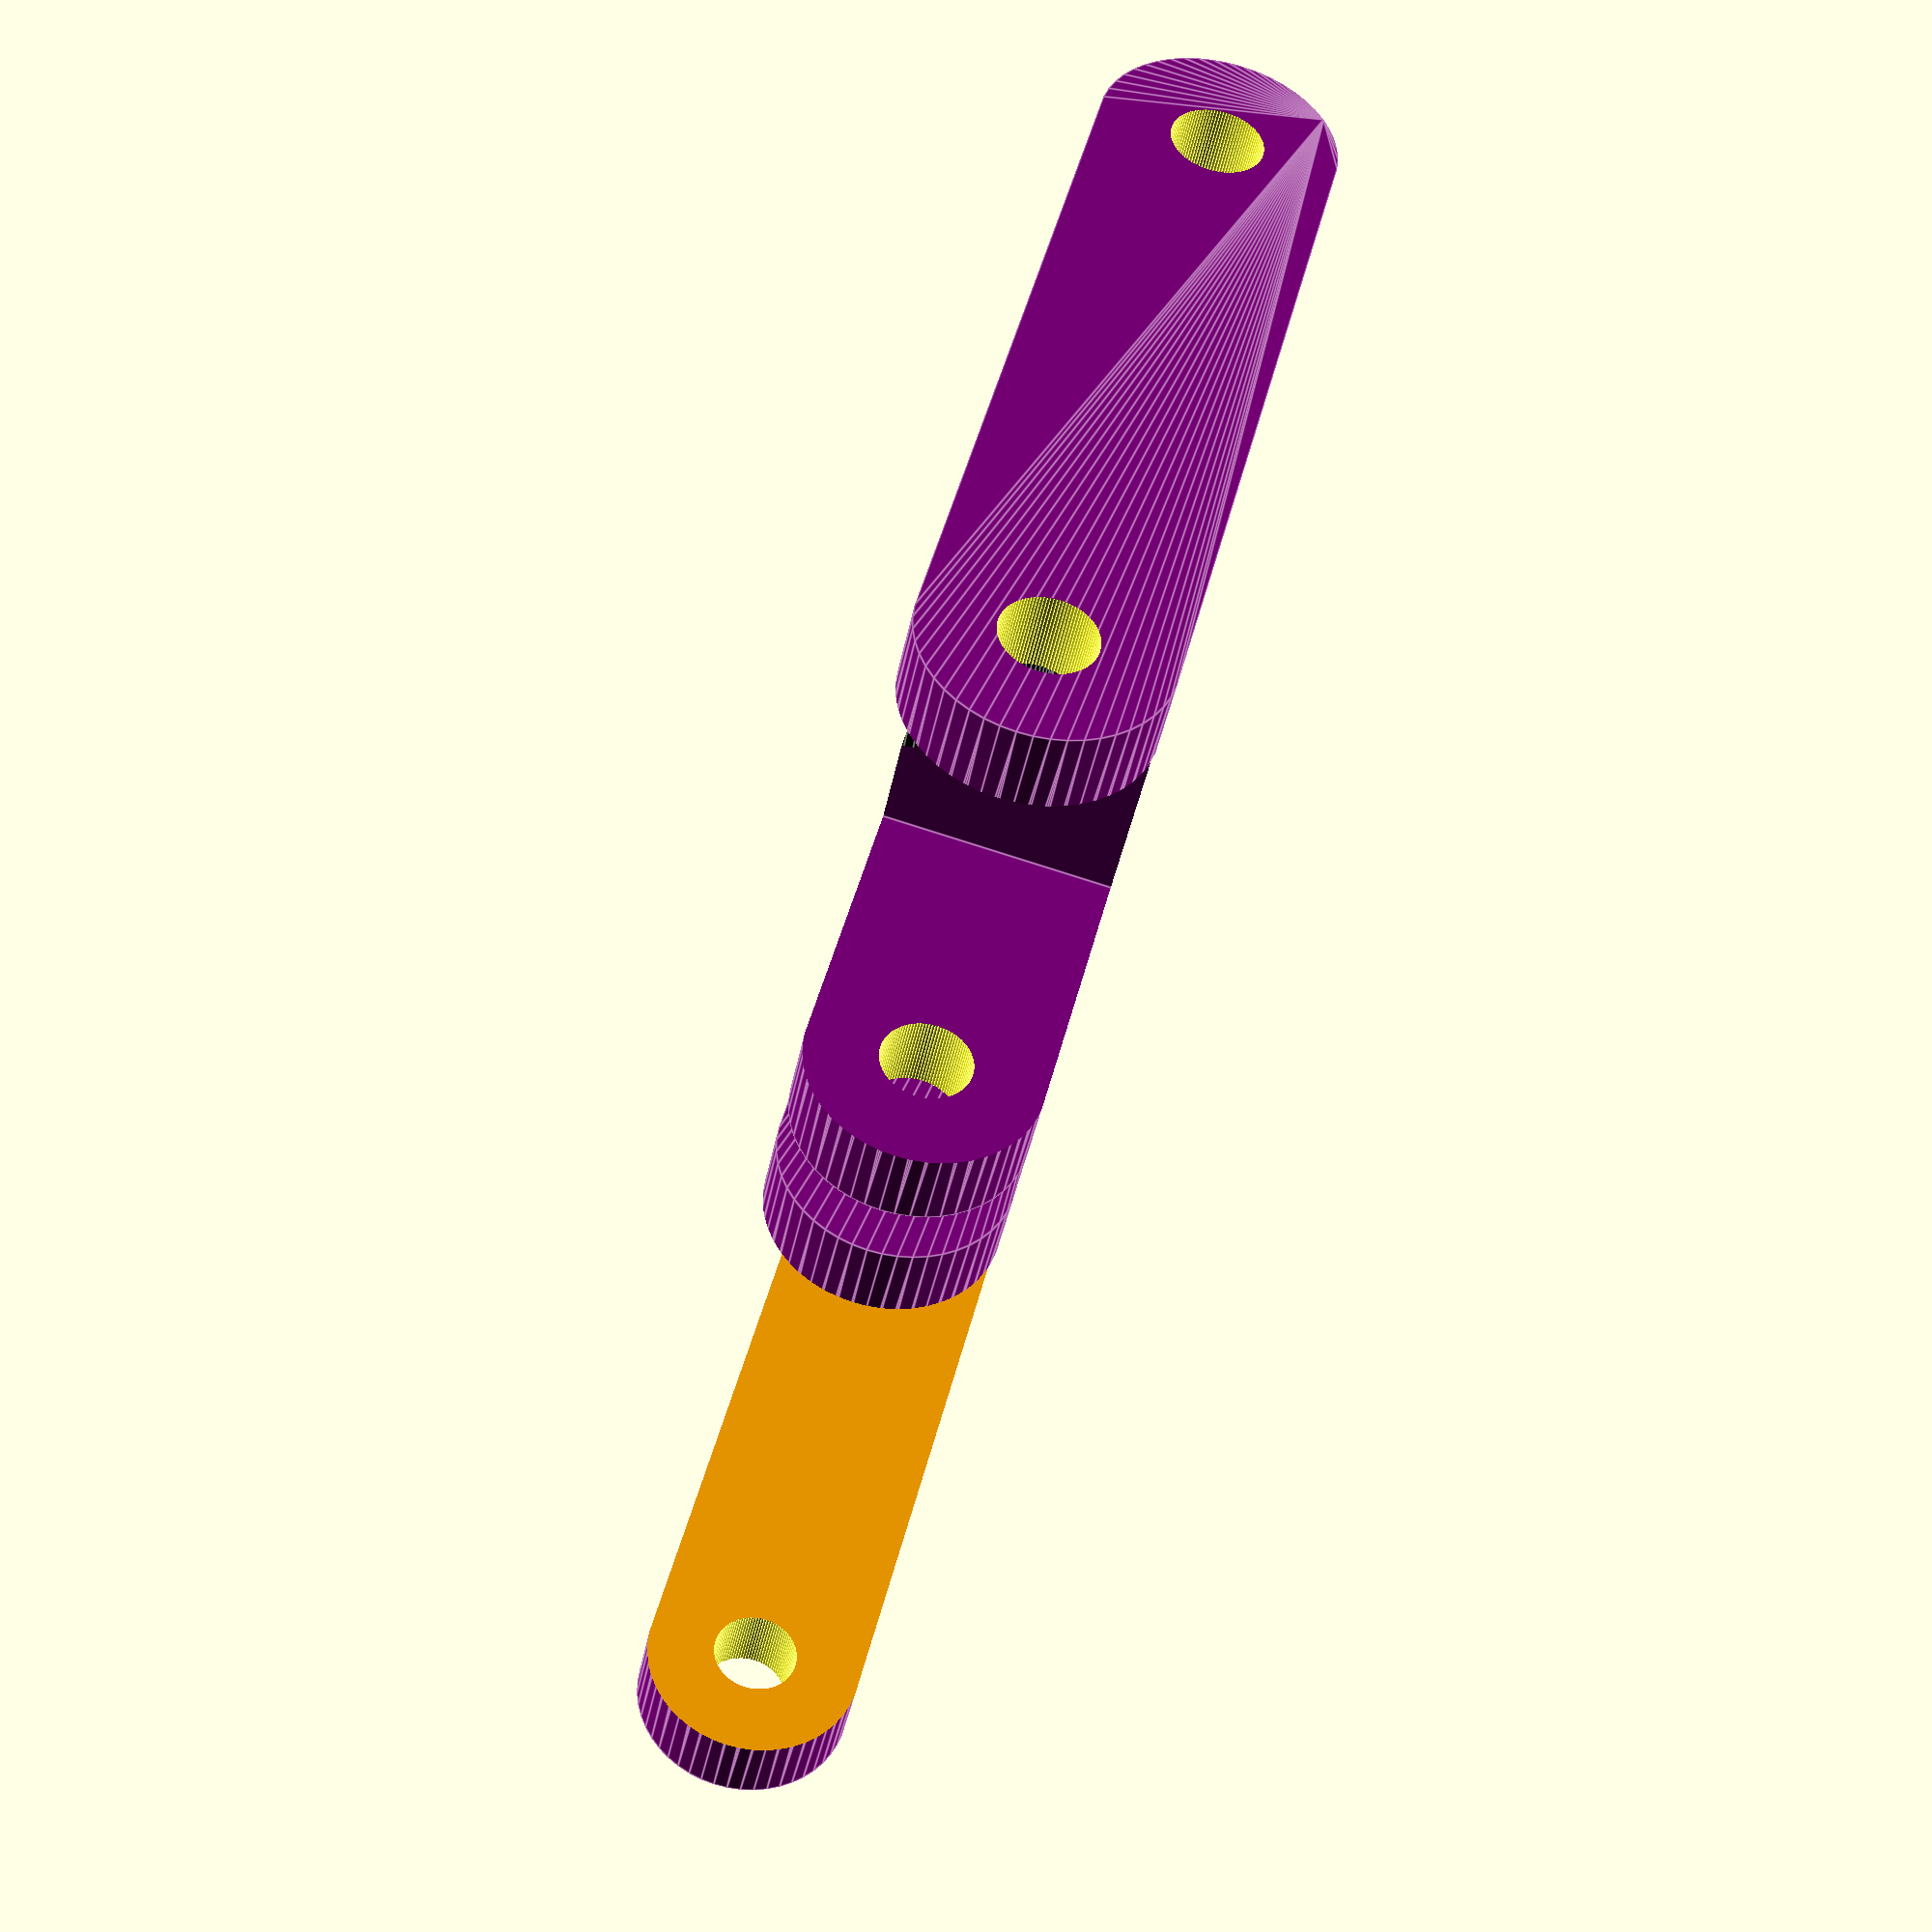
<openscad>
bracketOuter = 33;
bracketScrewOffset = 11; // position of screw axis relative to tool centerline
/*
// translate([40,0,0]) rotate([0,0,-90]) difference() {
translate([4.3,0,0]) rotate ([0,45,0]) translate([bracketScrewOffset-2,0,0]) rotate([0,0,-90]) difference() { // check hinge fit
  union() {
    color("purple") translate([0,0,5]) cube(size = [bracketOuter,bracketOuter,10], center = true);
  }
  color("grey") translate([0,0,-.5]) rotate([0,0,22.5])cylinder(h = 11, r = 29/2, $fn = 8); // octagon
  color("green") translate([-11,29/4,5]) rotate([90,0,0]) cylinder(h = 22, r = 3.5/2, $fn = 100, center = true);
  color("red") translate([11,29/4,5]) rotate([90,0,0]) cylinder(h = 22, r = 3.5/2, $fn = 100, center = true);
  color("blue") translate([0,-1 * bracketScrewOffset,5]) rotate([0,90,0]) cylinder(h = 40, r = 3.5/2, $fn = 100, center = true);
  color("white") translate([5,21,-.5]) cylinder(h = 11, r = 5, $fn = 100); // cutout for air hose
}
*/
// screw axis is 11mm lower than centerline of soldering tool handle
// hingeOffset = 29 - 11 - 5; // distange between screw axes on hinge piece
// hingeOffset = 13 / 0.707; // assuming a 45-degree angle of a 13mm vertical offset
hingeOffset = 23 / 0.707; // assuming a 45-degree angle of a 23mm vertical offset
// screw axis on 10mm thick base will be 5mm above table surface
armHeight = hingeOffset + 3.5*3;
armWidth = bracketOuter + 8; // bracket outer width prints as bracketOuter + 0.5;
armMiddle = 4;        // arm prints to 0.5mm SMALLER than it should be so lets add 1

difference() { // front hinge
  color("purple") hull() {
    translate([-armHeight/2+5,0,5]) rotate([90,0,0]) cylinder(h=armWidth,r=5,$fn=50, center = true);
    translate([armHeight/2-5,0,5]) rotate([90,0,0]) cylinder(h=armWidth,r=5,$fn=50, center = true);
  }
  color("orange") translate([6.5,0,5]) cube(size = [35,bracketOuter+1,11], center = true); // +1 to make it fit
  // color("orange") translate([-(armHeight/4+armMiddle/2),0,5]) cube(size = [armHeight/2,bracketOuter,11], center = true);
  color("red") translate([-hingeOffset/2,0,5]) rotate([90,0,0]) cylinder(h = armWidth+2, r = 3.5/2, $fn = 100, center = true);
  color("yellow") translate([+hingeOffset/2,0,5]) rotate([90,0,0]) cylinder(h = armWidth+2, r = 3.9/2, $fn = 100, center = true);
}

tailOuter = 20;
tailDia = 12; // diameter of tail of soldering tool
tailScrewOffset = 5; // position of screw axis relative to tool centerline
/*
translate([40,0,0]) rotate([0,0,-22.5]) difference() { // tail bracket
  union() {
    color("purple") translate([0,0,5]) cube(size = [tailOuter,tailOuter,10], center = true);
  }
  color("grey") translate([0,0,-.5]) rotate([0,0,22.5])cylinder(h = 11, r = tailDia/2, $fn = 100);
  color("red") translate([0,-1 * tailScrewOffset,5]) rotate([0,90,0]) cylinder(h = 40, r = 3.5/2, $fn = 100, center = true);
}
*/
// tail screw axis is 5mm lower than centerline of soldering tool handle
// tailHingeOffset = hingeOffset + bracketScrewOffset - tailScrewOffset; // 19 distange between screw axes on hinge piece
tailHingeOffset = 30.676; // ((23+11-5)^2 + 10^2)^0.5
 // screw axis on 10mm thick base will be 5mm above table surface
tailArmHeight = tailHingeOffset + 3.5*3;
tailArmWidth = tailOuter + 8;

translate([0,36,0]) difference() {
  color("purple") hull() {
    translate([-tailArmHeight/2+5,0,5]) rotate([90,0,0]) cylinder(h=tailArmWidth,r=5,$fn=50, center = true);
    translate([tailArmHeight/2-5,0,5]) rotate([90,0,0]) cylinder(h=tailArmWidth,r=5,$fn=50, center = true);
  }
  color("purple") translate([(tailArmHeight/2-3)/2+3.1,0,5]) cube(size = [tailArmHeight/2-3,tailOuter+1,11], center = true);
  color("purple") translate([-((tailArmHeight/2-3)/2+3.1),0,5]) cube(size = [tailArmHeight/2-3,tailOuter+1,11], center = true);
  color("yellow") translate([-tailHingeOffset/2,0,5]) rotate([90,0,0]) cylinder(h = tailArmWidth+2, r = 3.9/2, $fn = 100, center = true);
  color("yellow") translate([+tailHingeOffset/2,0,5]) rotate([90,0,0]) cylinder(h = tailArmWidth+2, r = 3.9/2, $fn = 100, center = true);
  color("black") translate([+tailHingeOffset/2,0,10]) rotate([0,95,0]) cylinder(h = 90, r = 12.5/2, $fn = 100, center = true);
}

baseThickness = 3;
baseAxesOffset = 108 - 13; // hingeOffset = 13 / 0.707; // assuming a 45-degree angle of a 13mm vertical offset
/*
translate([baseAxesOffset/2-armHeight/2+5,0,0]) difference() { // front hinge part of base
  color("purple") hull() {
    translate([-armHeight/2+5,0,5]) rotate([90,0,0]) cylinder(h=armWidth+8,r=5,$fn=50, center = true);
    translate([armHeight/2-5,0,5]) rotate([90,0,0]) cylinder(h=armWidth+8,r=5,$fn=50, center = true);
  }
  color("purple") translate([11,0,5]) cube(size = [30,armWidth+1,11], center = true); // +1 to make it fit
  // color("red") translate([-hingeOffset/2,0,5]) rotate([90,0,0]) cylinder(h = armWidth+2, r = 3.5/2, $fn = 100, center = true);
  color("red") translate([+hingeOffset/2,0,5]) rotate([90,0,0]) cylinder(h = armWidth+12, r = 3.5/2, $fn = 100, center = true);
}
// translate([0,0,7]) cube([baseAxesOffset,tailOuter,baseThickness], center = true); // checking that screw axes are correct offset
difference() { // tail hinge and long part of base
  color("purple") union() {
    translate([-baseAxesOffset/2,0,5]) rotate([90,0,0]) cylinder(h=tailOuter,r=5,$fn=50, center = true);
    // translate([armHeight/2-5,0,5]) rotate([90,0,0]) cylinder(h=tailOuter,r=5,$fn=50, center = true);
    translate([-armHeight/2+5,0,baseThickness/2]) cube([baseAxesOffset-armHeight+10,tailOuter,baseThickness], center = true); // flat base
  }
  translate([20,0,baseThickness/2+1])color("yellow") cube([6,17,baseThickness], center = true); // magnets
  translate([-38,0,baseThickness/2+1])color("yellow") cube([6,17,baseThickness], center = true); // magnets
//  color("purple") translate([11,0,5]) cube(size = [30,bracketOuter+1,11], center = true); // +1 to make it fit
  // color("orange") translate([-(armHeight/4+armMiddle/2),0,5]) cube(size = [armHeight/2,bracketOuter,11], center = true);
  color("red") translate([-baseAxesOffset/2,0,5]) rotate([90,0,0]) cylinder(h = tailOuter+2, r = 3.5/2, $fn = 100, center = true);
  // color("red") translate([+baseAxesOffset/2,0,5]) rotate([90,0,0]) cylinder(h = tailOuter+2, r = 3.5/2, $fn = 100, center = true);
}
*/

</openscad>
<views>
elev=273.8 azim=321.3 roll=107.5 proj=p view=edges
</views>
